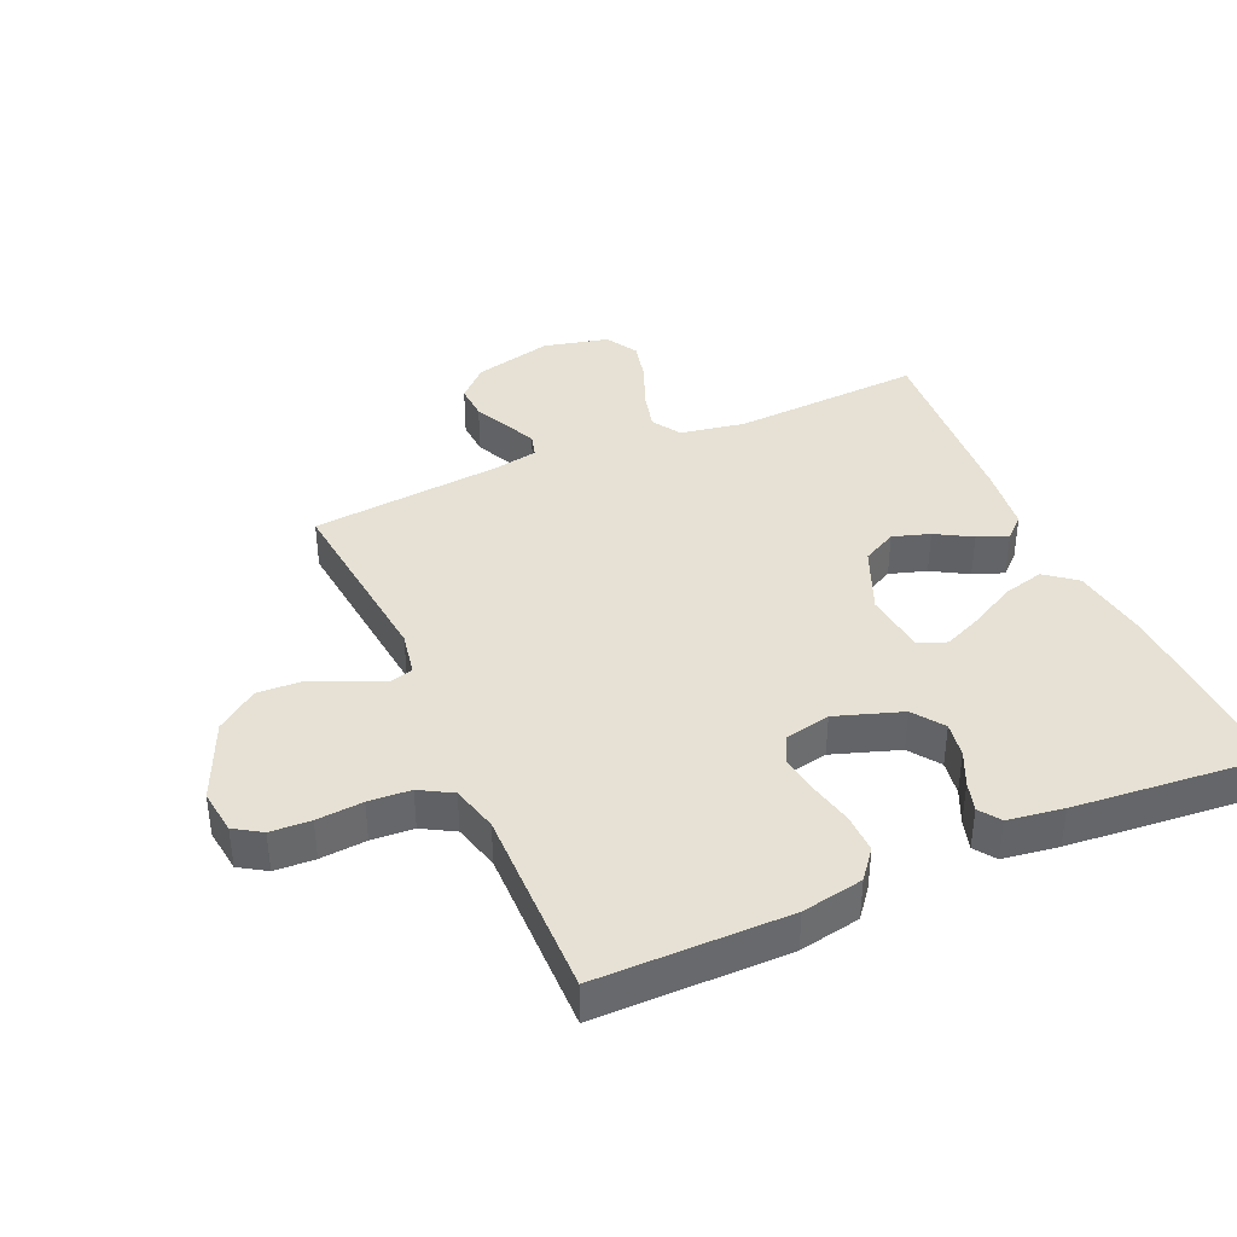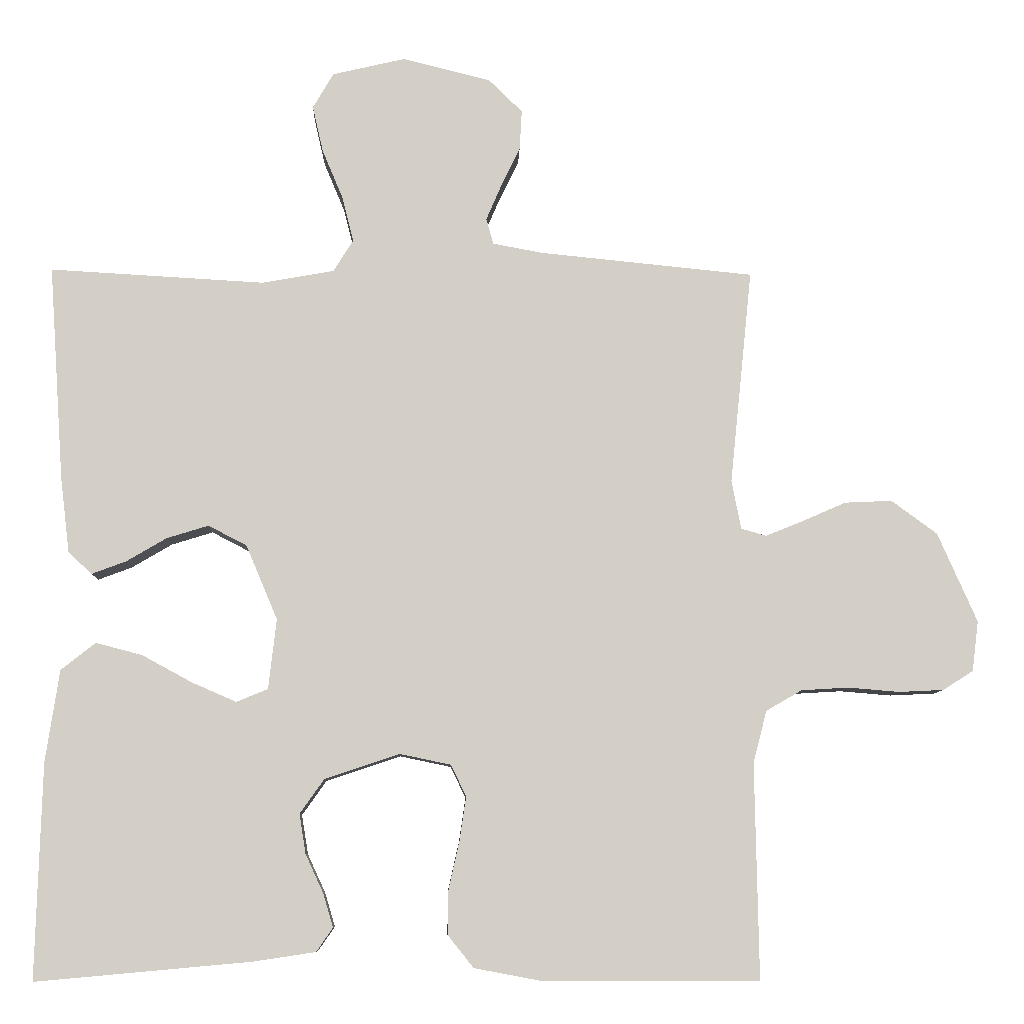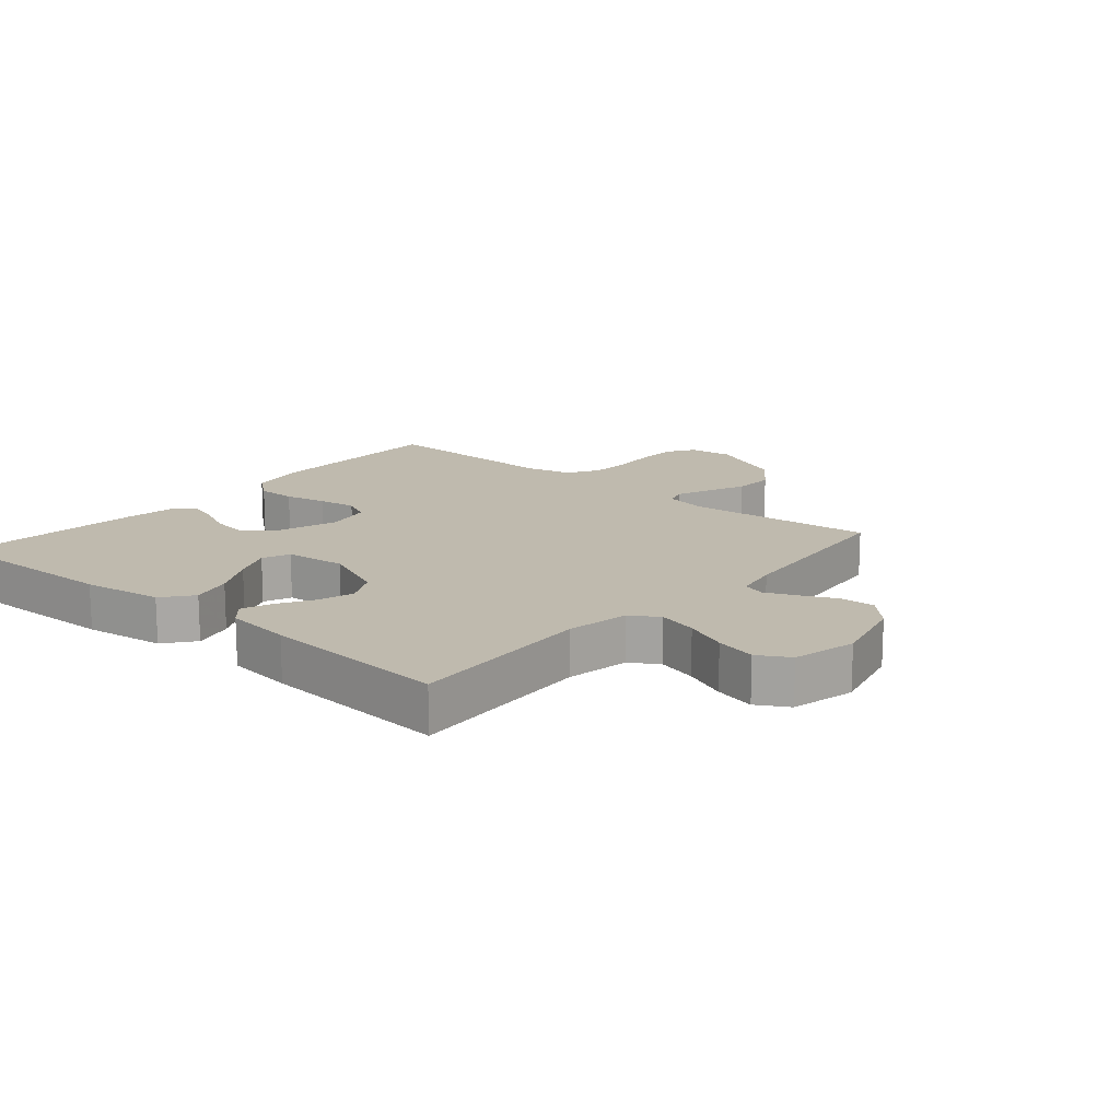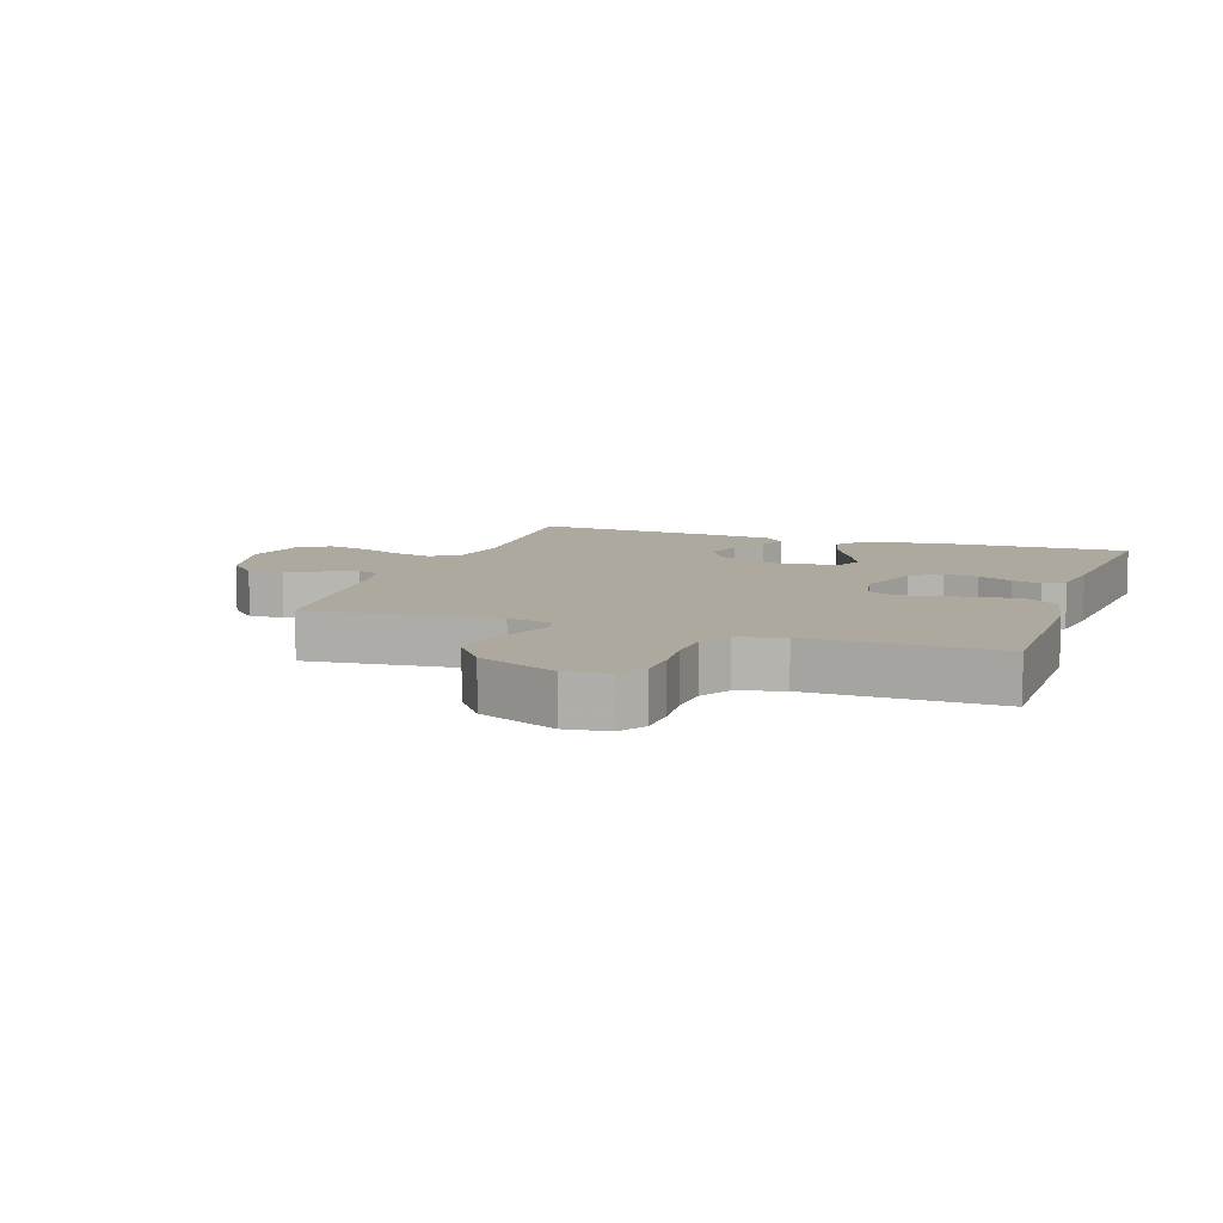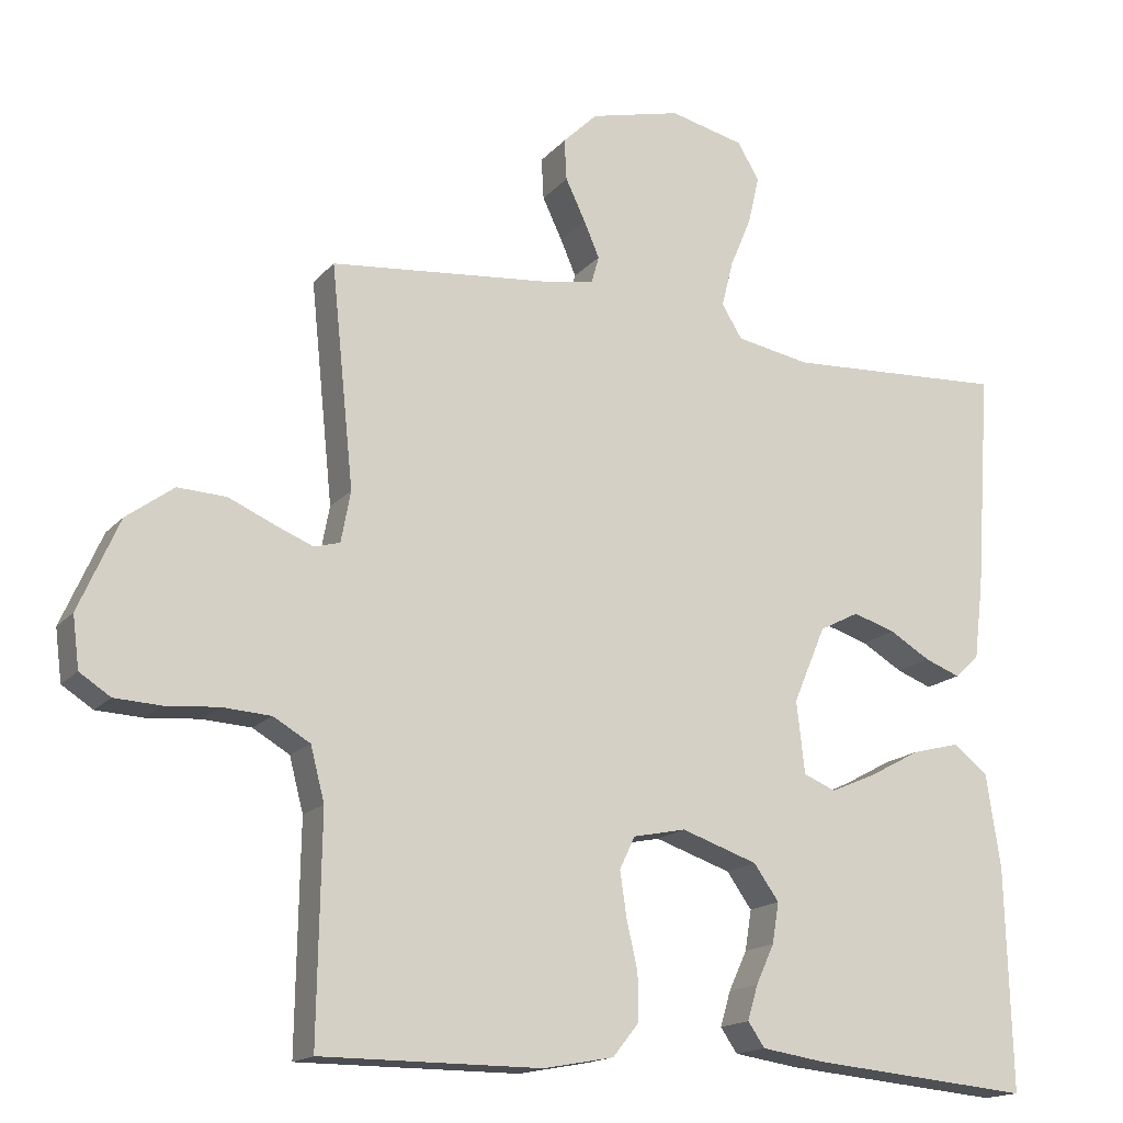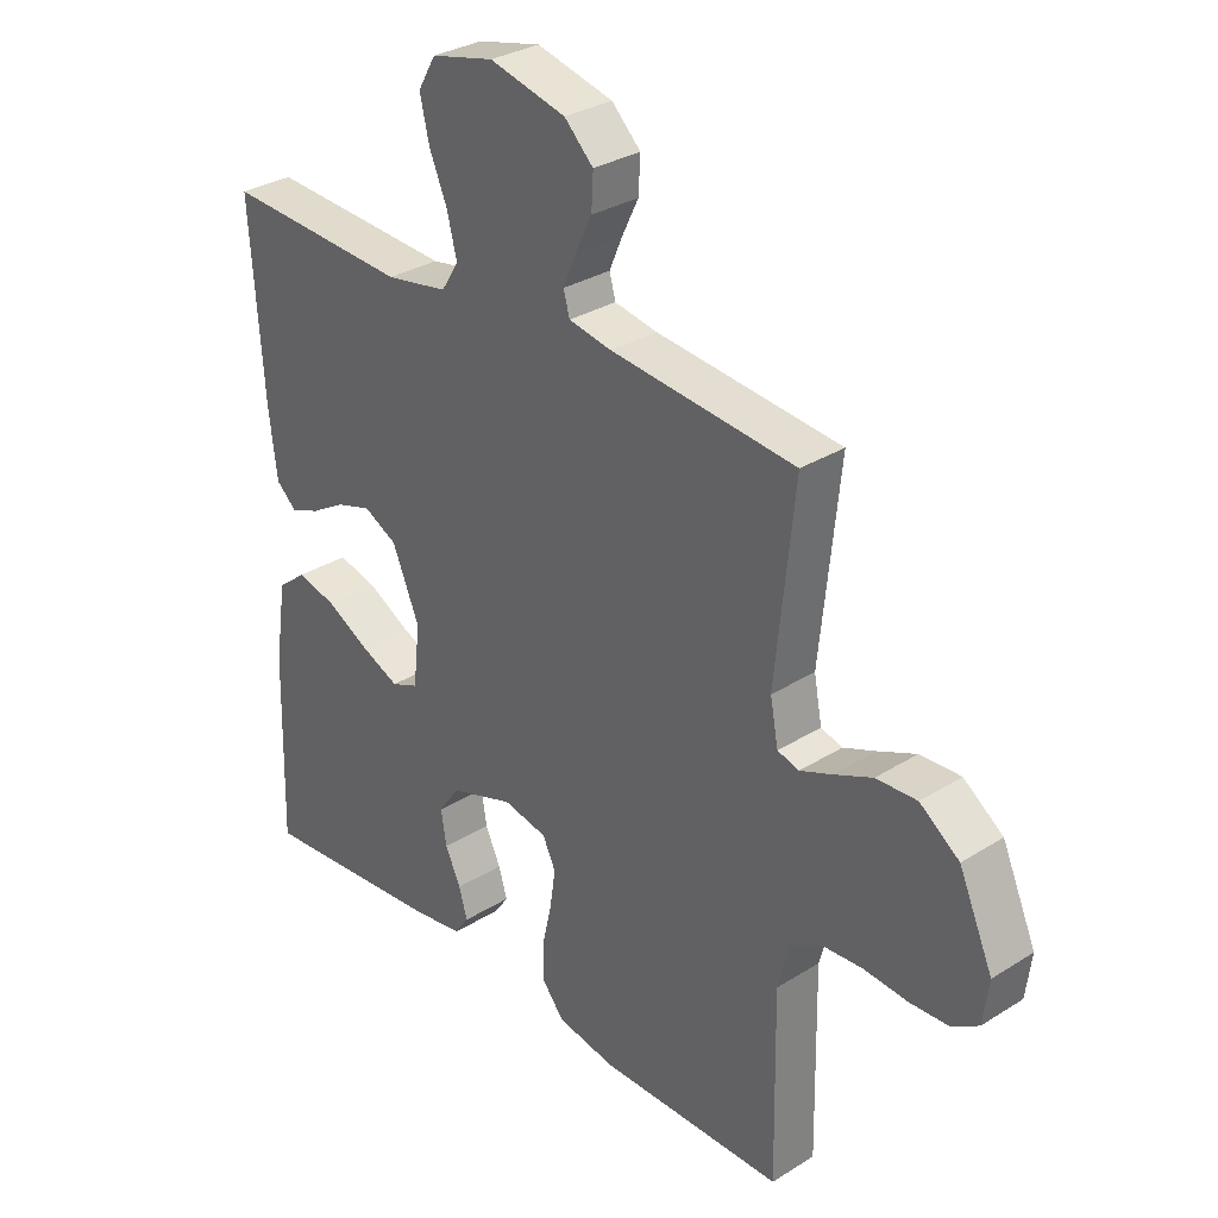
<metadata>
{"format":"obj","ext":"obj","renderer":"f3d","projection":"perspective","resolution":1024,"background":"white","views":[{"elev":39.1,"azim":156.2,"up":"+Y"},{"elev":-8.3,"azim":-1.8,"up":"+Z"},{"elev":15.5,"azim":-49.4,"up":"+Y"},{"elev":9.0,"azim":109.0,"up":"+Y"},{"elev":-16.4,"azim":153.4,"up":"+Z"},{"elev":31.0,"azim":48.1,"up":"+Z"}]}
</metadata>
<code>
v 0.5 0.07 -0.5
v 0.2 0.07 -0.5
v 0.104 0.07 -0.482
v 0.068 0.07 -0.437
v 0.069 0.07 -0.375
v 0.084 0.07 -0.308
v 0.093 0.07 -0.247
v 0.072 0.07 -0.203
v 0 0.07 -0.188
v -0.104 0.07 -0.223
v -0.138 0.07 -0.271
v -0.129 0.07 -0.326
v -0.104 0.07 -0.38
v -0.09 0.07 -0.427
v -0.113 0.07 -0.46
v -0.2 0.07 -0.473
v -0.5 0.07 -0.5
v -0.492 0.07 -0.2
v -0.473 0.07 -0.072
v -0.425 0.07 -0.034
v -0.36 0.07 -0.051
v -0.29 0.07 -0.089
v -0.228 0.07 -0.116
v -0.184 0.07 -0.098
v -0.173 0.07 0
v -0.217 0.07 0.104
v -0.271 0.07 0.132
v -0.329 0.07 0.114
v -0.385 0.07 0.081
v -0.433 0.07 0.063
v -0.466 0.07 0.093
v -0.479 0.07 0.2
v -0.5 0.07 0.5
v -0.2 0.07 0.483
v -0.099 0.07 0.501
v -0.071 0.07 0.546
v -0.087 0.07 0.609
v -0.116 0.07 0.678
v -0.131 0.07 0.743
v -0.102 0.07 0.793
v 0 0.07 0.817
v 0.124 0.07 0.786
v 0.171 0.07 0.74
v 0.168 0.07 0.684
v 0.141 0.07 0.628
v 0.12 0.07 0.579
v 0.13 0.07 0.543
v 0.2 0.07 0.53
v 0.5 0.07 0.5
v 0.469 0.07 0.2
v 0.482 0.07 0.131
v 0.517 0.07 0.121
v 0.569 0.07 0.142
v 0.631 0.07 0.169
v 0.697 0.07 0.172
v 0.761 0.07 0.125
v 0.816 0.07 0
v 0.807 0.07 -0.07
v 0.765 0.07 -0.097
v 0.702 0.07 -0.1
v 0.63 0.07 -0.094
v 0.564 0.07 -0.098
v 0.514 0.07 -0.127
v 0.495 0.07 -0.2
v 0.5 0 -0.5
v 0.2 0 -0.5
v 0.104 0 -0.482
v 0.068 0 -0.437
v 0.069 0 -0.375
v 0.084 0 -0.308
v 0.093 0 -0.247
v 0.072 0 -0.203
v 0 0 -0.188
v -0.104 0 -0.223
v -0.138 0 -0.271
v -0.129 0 -0.326
v -0.104 0 -0.38
v -0.09 0 -0.427
v -0.113 0 -0.46
v -0.2 0 -0.473
v -0.5 0 -0.5
v -0.492 0 -0.2
v -0.473 0 -0.072
v -0.425 0 -0.034
v -0.36 0 -0.051
v -0.29 0 -0.089
v -0.228 0 -0.116
v -0.184 0 -0.098
v -0.173 0 0
v -0.217 0 0.104
v -0.271 0 0.132
v -0.329 0 0.114
v -0.385 0 0.081
v -0.433 0 0.063
v -0.466 0 0.093
v -0.479 0 0.2
v -0.5 0 0.5
v -0.2 0 0.483
v -0.099 0 0.501
v -0.071 0 0.546
v -0.087 0 0.609
v -0.116 0 0.678
v -0.131 0 0.743
v -0.102 0 0.793
v 0 0 0.817
v 0.124 0 0.786
v 0.171 0 0.74
v 0.168 0 0.684
v 0.141 0 0.628
v 0.12 0 0.579
v 0.13 0 0.543
v 0.2 0 0.53
v 0.5 0 0.5
v 0.469 0 0.2
v 0.482 0 0.131
v 0.517 0 0.121
v 0.569 0 0.142
v 0.631 0 0.169
v 0.697 0 0.172
v 0.761 0 0.125
v 0.816 0 0
v 0.807 0 -0.07
v 0.765 0 -0.097
v 0.702 0 -0.1
v 0.63 0 -0.094
v 0.564 0 -0.098
v 0.514 0 -0.127
v 0.495 0 -0.2
f 58 59 60 61
f 58 61 62
f 57 58 62
f 56 57 62
f 53 54 55 56
f 52 53 56 62
f 51 52 62 63
f 48 49 50
f 47 48 50 51
f 42 43 44 45
f 42 45 46
f 41 42 46
f 40 41 46 47
f 37 38 39 40
f 36 37 40 47
f 31 32 33 34
f 31 34 35
f 28 29 30 31
f 27 28 31 35
f 26 27 35 36
f 19 20 21 22
f 19 22 23
f 18 19 23
f 17 18 23
f 16 17 23 24
f 12 13 14 15
f 11 12 15 16
f 3 4 5 6
f 3 6 7
f 64 1 2 3
f 64 3 7
f 63 64 7 8
f 51 63 8 9
f 47 51 9 10
f 25 26 36 47
f 25 47 10 11
f 11 16 24 25
f 125 124 123 122
f 126 125 122
f 126 122 121
f 126 121 120
f 120 119 118 117
f 126 120 117 116
f 127 126 116 115
f 114 113 112
f 115 114 112 111
f 109 108 107 106
f 110 109 106
f 110 106 105
f 111 110 105 104
f 104 103 102 101
f 111 104 101 100
f 98 97 96 95
f 99 98 95
f 95 94 93 92
f 99 95 92 91
f 100 99 91 90
f 86 85 84 83
f 87 86 83
f 87 83 82
f 87 82 81
f 88 87 81 80
f 79 78 77 76
f 80 79 76 75
f 70 69 68 67
f 71 70 67
f 67 66 65 128
f 71 67 128
f 72 71 128 127
f 73 72 127 115
f 74 73 115 111
f 111 100 90 89
f 75 74 111 89
f 89 88 80 75
f 1 65 66 2
f 2 66 67 3
f 3 67 68 4
f 4 68 69 5
f 5 69 70 6
f 6 70 71 7
f 7 71 72 8
f 8 72 73 9
f 9 73 74 10
f 10 74 75 11
f 11 75 76 12
f 12 76 77 13
f 13 77 78 14
f 14 78 79 15
f 15 79 80 16
f 16 80 81 17
f 17 81 82 18
f 18 82 83 19
f 19 83 84 20
f 20 84 85 21
f 21 85 86 22
f 22 86 87 23
f 23 87 88 24
f 24 88 89 25
f 25 89 90 26
f 26 90 91 27
f 27 91 92 28
f 28 92 93 29
f 29 93 94 30
f 30 94 95 31
f 31 95 96 32
f 32 96 97 33
f 33 97 98 34
f 34 98 99 35
f 35 99 100 36
f 36 100 101 37
f 37 101 102 38
f 38 102 103 39
f 39 103 104 40
f 40 104 105 41
f 41 105 106 42
f 42 106 107 43
f 43 107 108 44
f 44 108 109 45
f 45 109 110 46
f 46 110 111 47
f 47 111 112 48
f 48 112 113 49
f 49 113 114 50
f 50 114 115 51
f 51 115 116 52
f 52 116 117 53
f 53 117 118 54
f 54 118 119 55
f 55 119 120 56
f 56 120 121 57
f 57 121 122 58
f 58 122 123 59
f 59 123 124 60
f 60 124 125 61
f 61 125 126 62
f 62 126 127 63
f 63 127 128 64
f 64 128 65 1

</code>
